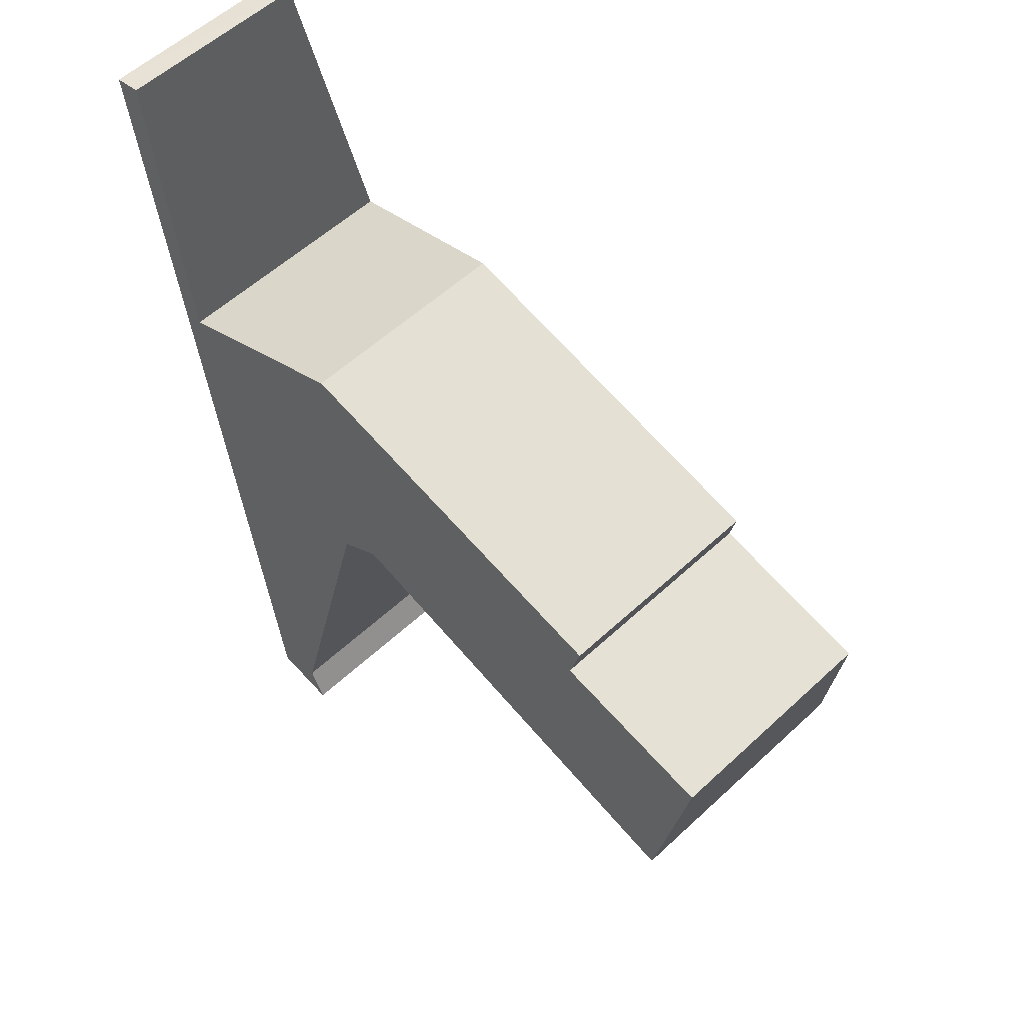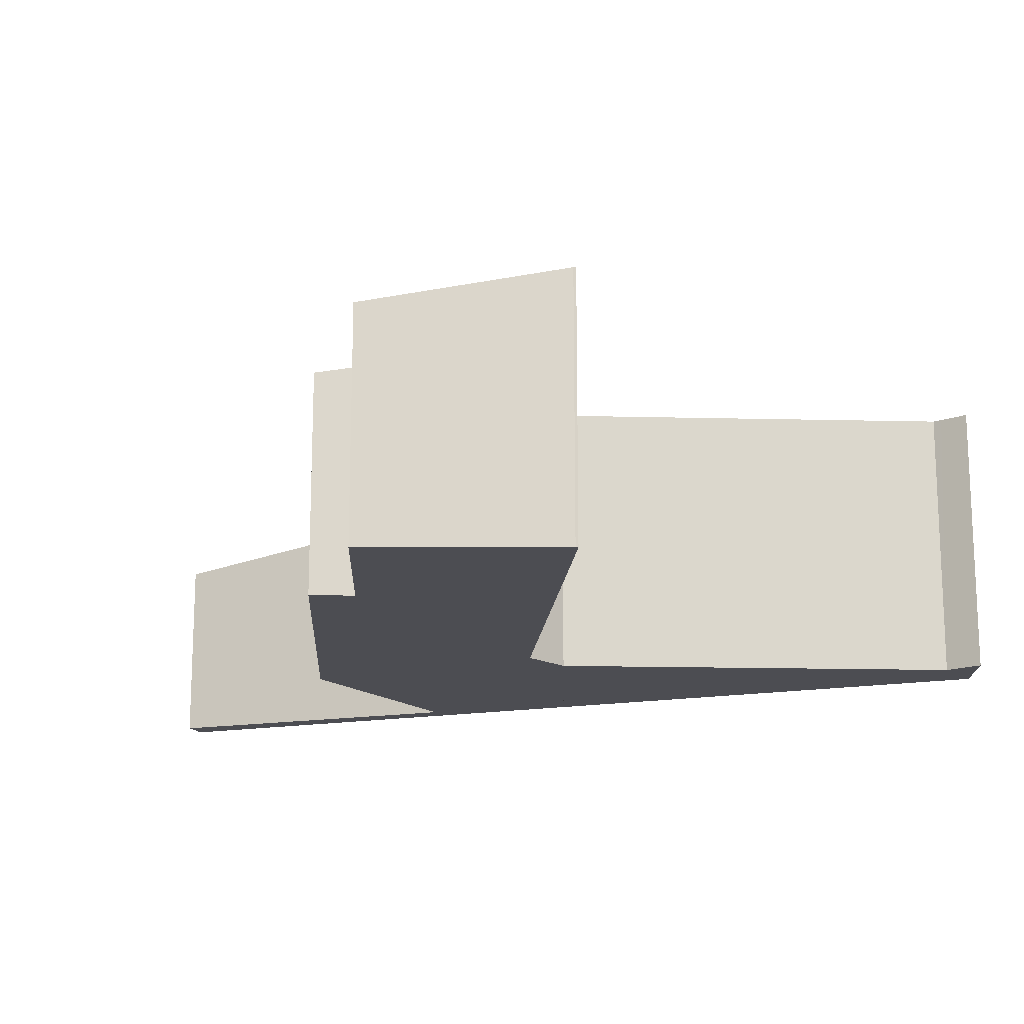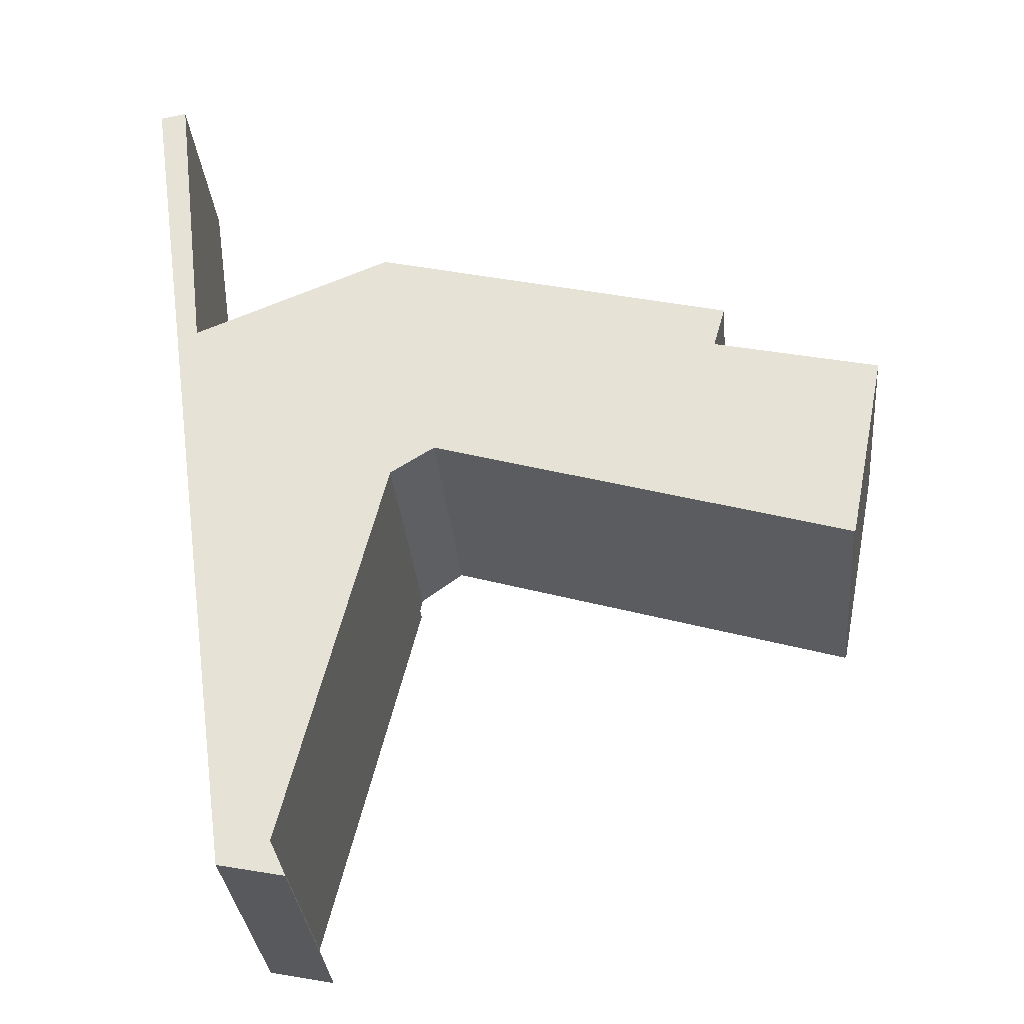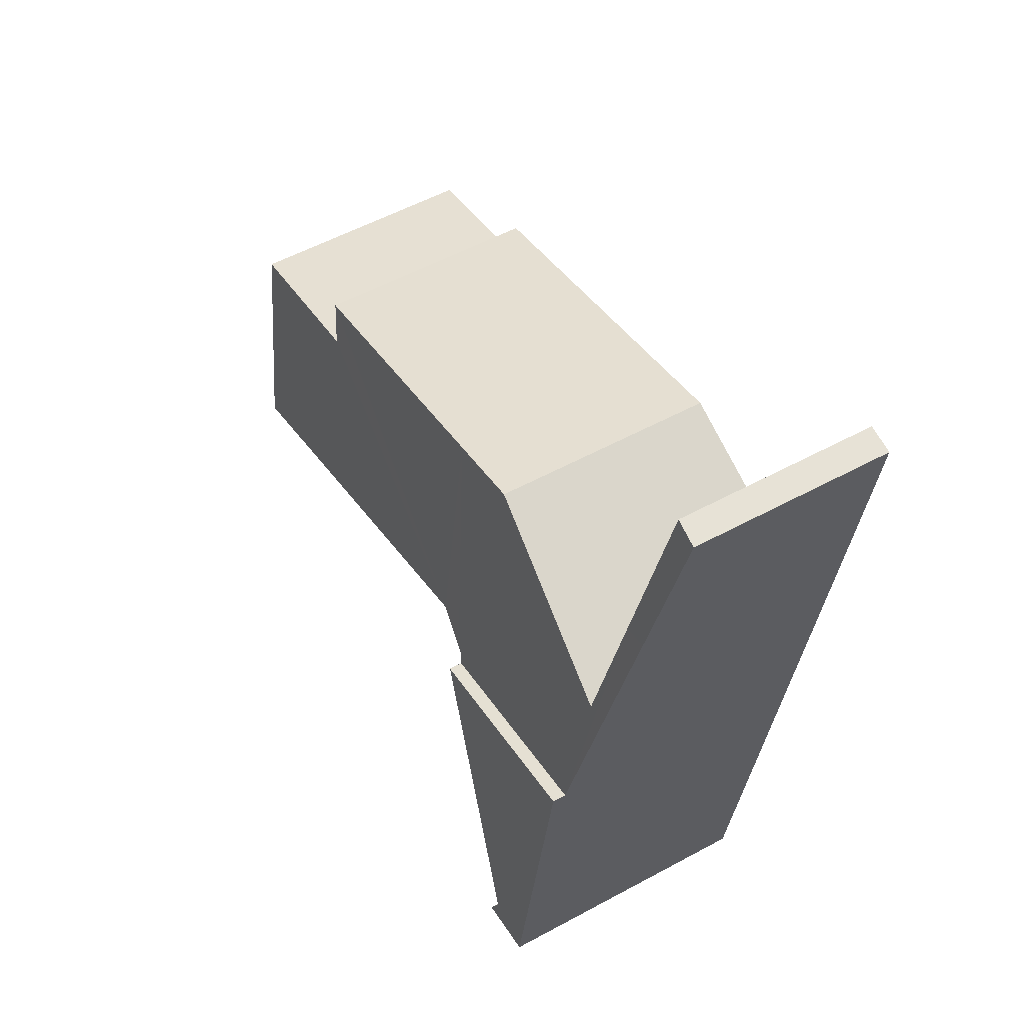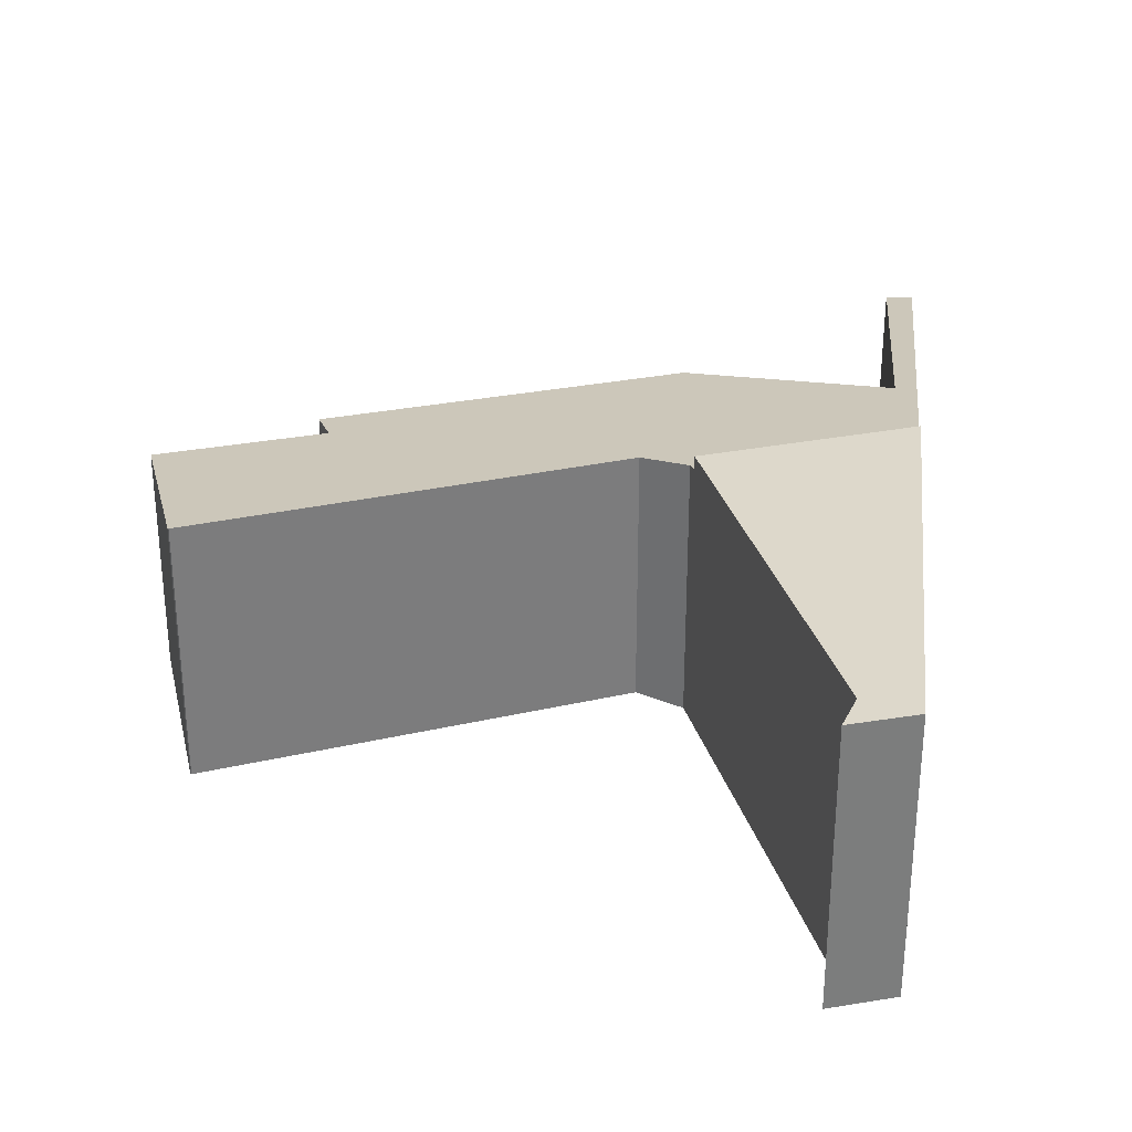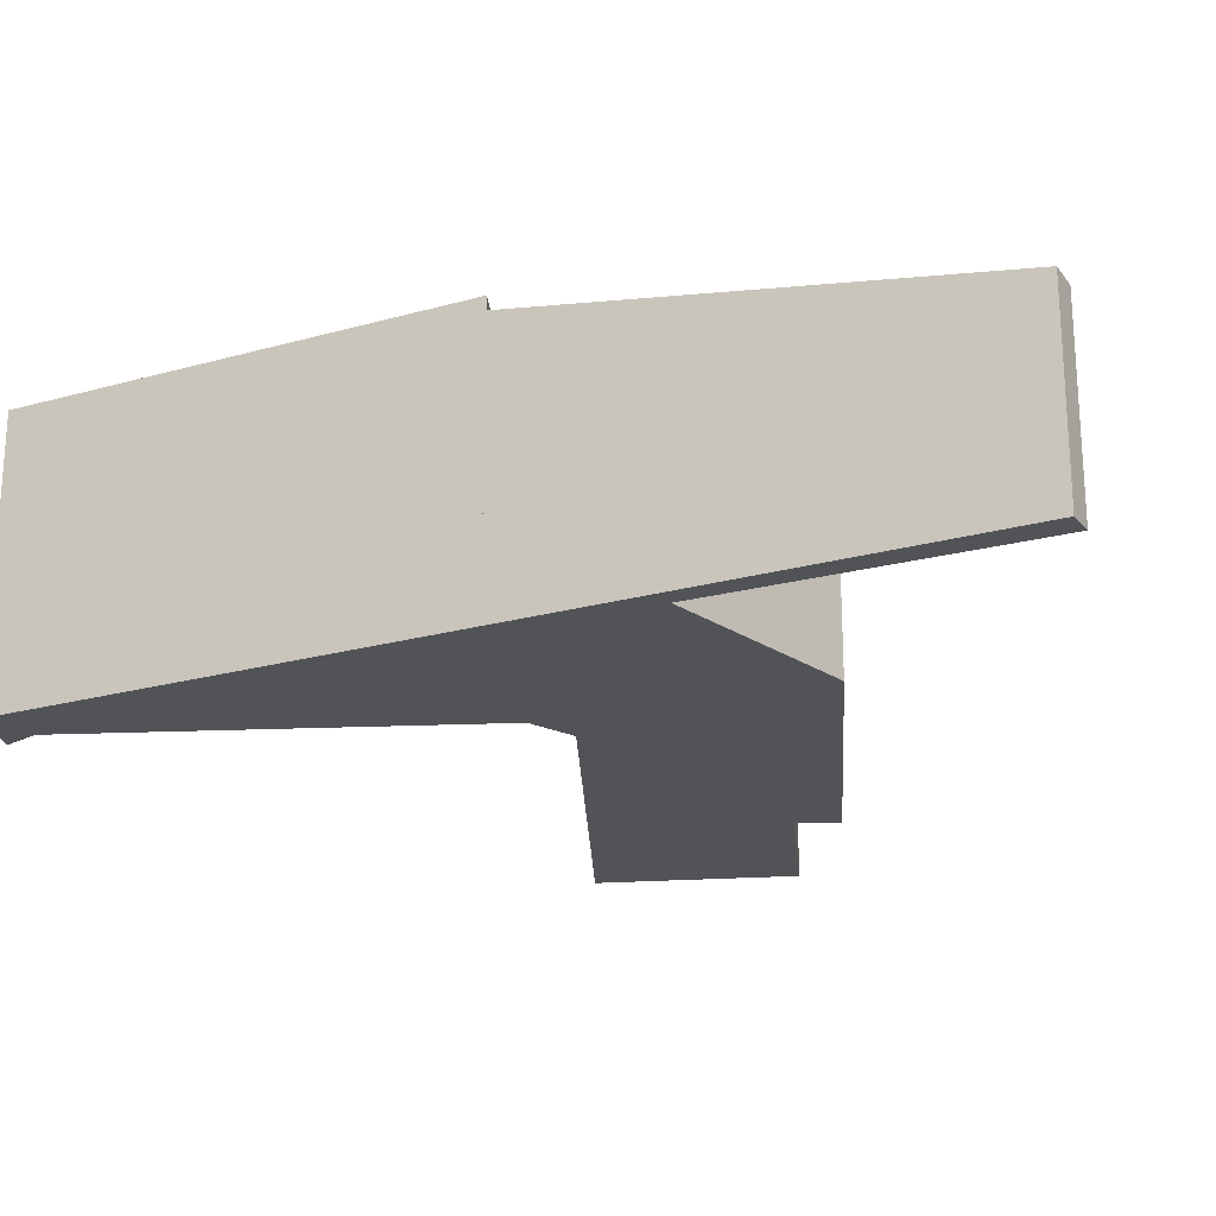
<metadata>
{"format":"obj","ext":"obj","renderer":"f3d","projection":"perspective","resolution":1024,"background":"white","views":[{"elev":55.7,"azim":45.6,"up":"+Z"},{"elev":-16.4,"azim":101.3,"up":"+Y"},{"elev":-31.9,"azim":5.2,"up":"+Z"},{"elev":54.7,"azim":-119.9,"up":"+Z"},{"elev":31.3,"azim":178.4,"up":"+Y"},{"elev":-22.0,"azim":-71.7,"up":"+Y"}]}
</metadata>
<code>
v  5.996 3.822 -4.264
v  4.922 4.576 -8.531
v  4.8 4.594 -8.608
v  5.567 4.483 -8.127
v  10.8 3.827 -5.468
v  10.6 3.958 -6.2
v  12.77 4.544 -10.25
v  13.46 3.951 -6.859
v  13.41 3.992 -7.093
v  12.84 4.498 -9.995
v  12.79 4.536 -10.21
v  0.054 3.352 0.01
v  0.385 3.804 -2.783
v  0 3.356 2.055e-16
v  0.465 3.322 0.088
v  0.817 3.804 -2.888
v  1.094 4.628 -7.906
v  1.104 4.197 -5.319
v  4.573 3.821 -3.908
v  4.752 4.628 -8.799
v  10.6 3.796e-16 -6.2
v  10.8 3.348e-16 -5.468
v  13.46 4.2e-16 -6.859
v  13.41 4.343e-16 -7.093
v  12.79 6.254e-16 -10.21
v  12.84 6.12e-16 -9.995
v  4.752 5.388e-16 -8.799
v  4.8 5.271e-16 -8.608
v  0.465 -5.388e-18 0.088
v  0.817 1.768e-16 -2.888
v  1.104 3.257e-16 -5.319
v  0 0 0
v  0.054 -6.123e-19 0.01
v  5.996 2.611e-16 -4.264
v  4.573 2.393e-16 -3.908
v  12.77 6.279e-16 -10.25
v  5.567 4.976e-16 -8.127
v  4.922 5.224e-16 -8.531
v  1.094 4.841e-16 -7.906
v  0.385 1.704e-16 -2.783
v  1.094 4.861 -7.906
v  4.752 4.861 -8.799
v  2.201 4.861 -15.91
v  3.06 4.861 -15.52
v  3.126 4.861 -15.67
v  3.024 4.861 -16.07
v  3.339 4.861 -16.14
v  3.06 9.505e-16 -15.52
v  3.339 9.882e-16 -16.14
v  3.126 9.595e-16 -15.67
v  2.201 9.74e-16 -15.91
v  3.024 9.843e-16 -16.07
g defaultobject
f 1 2 3
f 2 1 4
f 4 1 5
f 4 5 6
f 4 6 7
f 7 6 8
f 7 8 9
f 7 9 10
f 7 10 11
f 12 13 14
f 13 12 15
f 13 15 16
f 13 16 17
f 17 16 18
f 17 18 19
f 17 19 20
f 20 19 3
f 3 19 1
f 5 21 6
f 21 5 22
f 23 9 8
f 9 23 10
f 10 23 11
f 11 23 24
f 11 24 25
f 25 24 26
f 3 27 20
f 27 3 28
f 29 16 15
f 16 29 18
f 18 29 30
f 18 30 31
f 21 8 6
f 8 21 23
f 32 12 14
f 12 32 15
f 15 32 29
f 29 32 33
f 1 22 5
f 22 1 19
f 22 19 34
f 34 19 35
f 31 19 18
f 19 31 35
f 11 36 7
f 36 11 25
f 37 2 4
f 2 37 3
f 3 37 28
f 28 37 38
f 36 4 7
f 4 36 37
f 27 17 20
f 17 27 39
f 39 13 17
f 13 39 40
f 13 40 14
f 14 40 32
f 40 33 32
f 33 40 29
f 29 40 30
f 30 40 39
f 30 39 31
f 31 39 35
f 35 39 27
f 35 27 28
f 35 28 34
f 34 37 22
f 37 34 38
f 38 34 28
f 22 37 21
f 21 37 36
f 21 36 23
f 23 36 24
f 24 36 26
f 26 36 25
f 41 42 43
f 44 43 42
f 45 43 44
f 46 43 45
f 47 46 45
f 27 44 42
f 44 27 48
f 48 45 44
f 45 48 47
f 47 48 49
f 49 48 50
f 49 46 47
f 46 49 43
f 43 49 51
f 51 49 52
f 51 41 43
f 41 51 39
f 39 42 41
f 42 39 27
f 50 52 49
f 52 50 51
f 51 50 48
f 51 48 39
f 39 48 27

</code>
